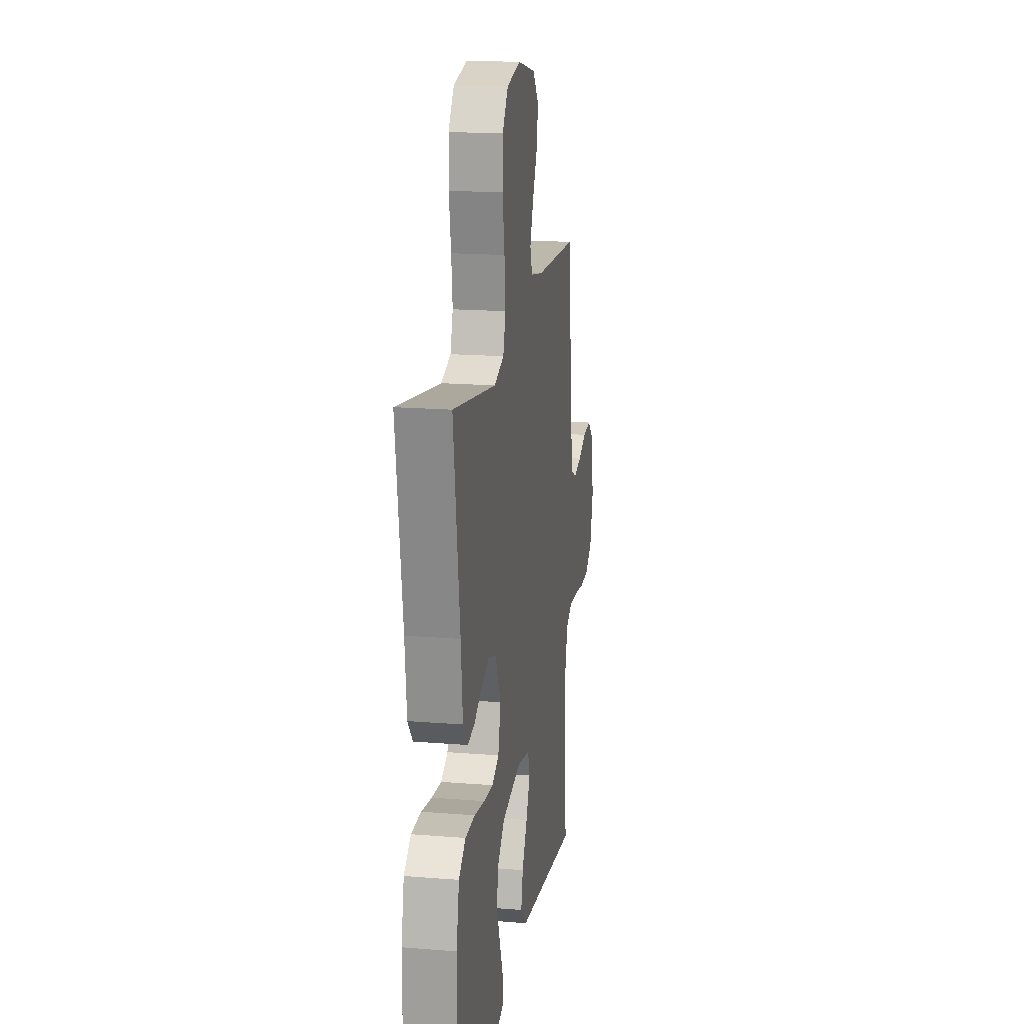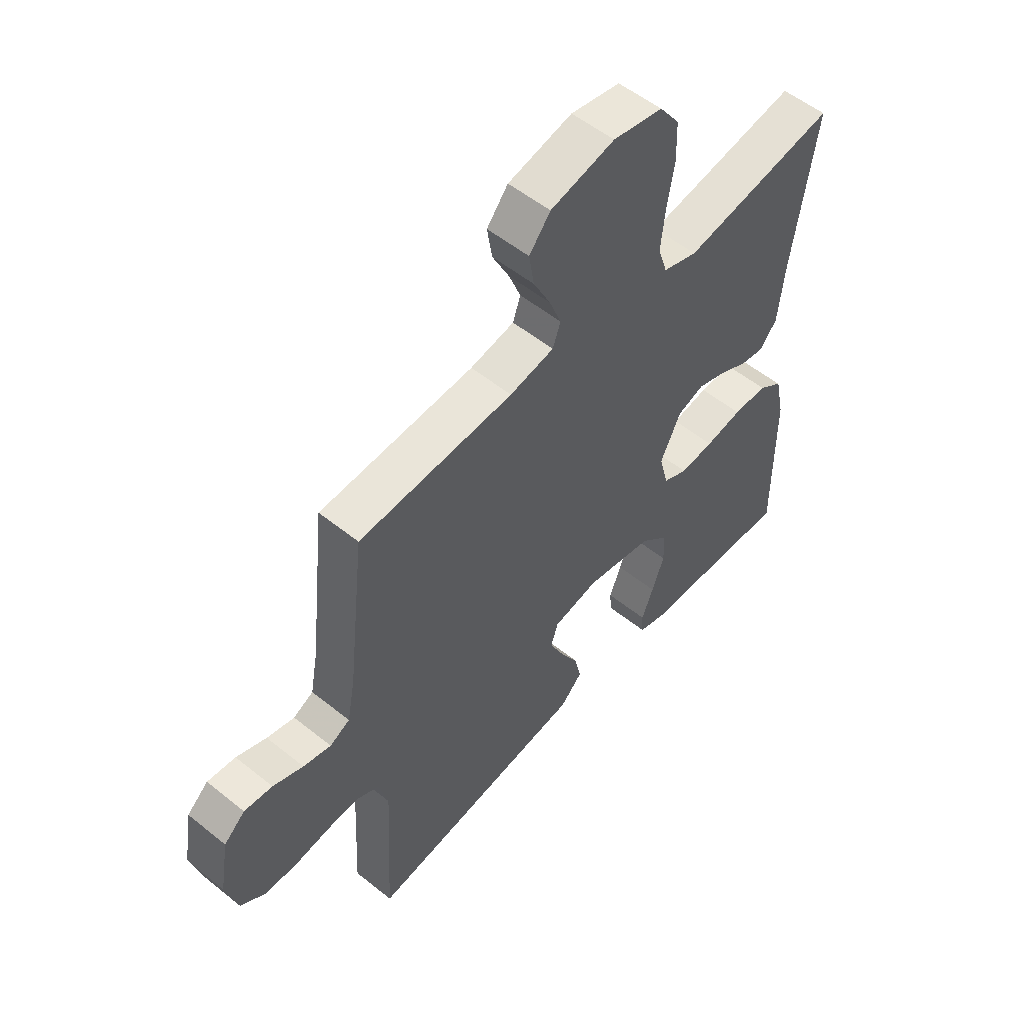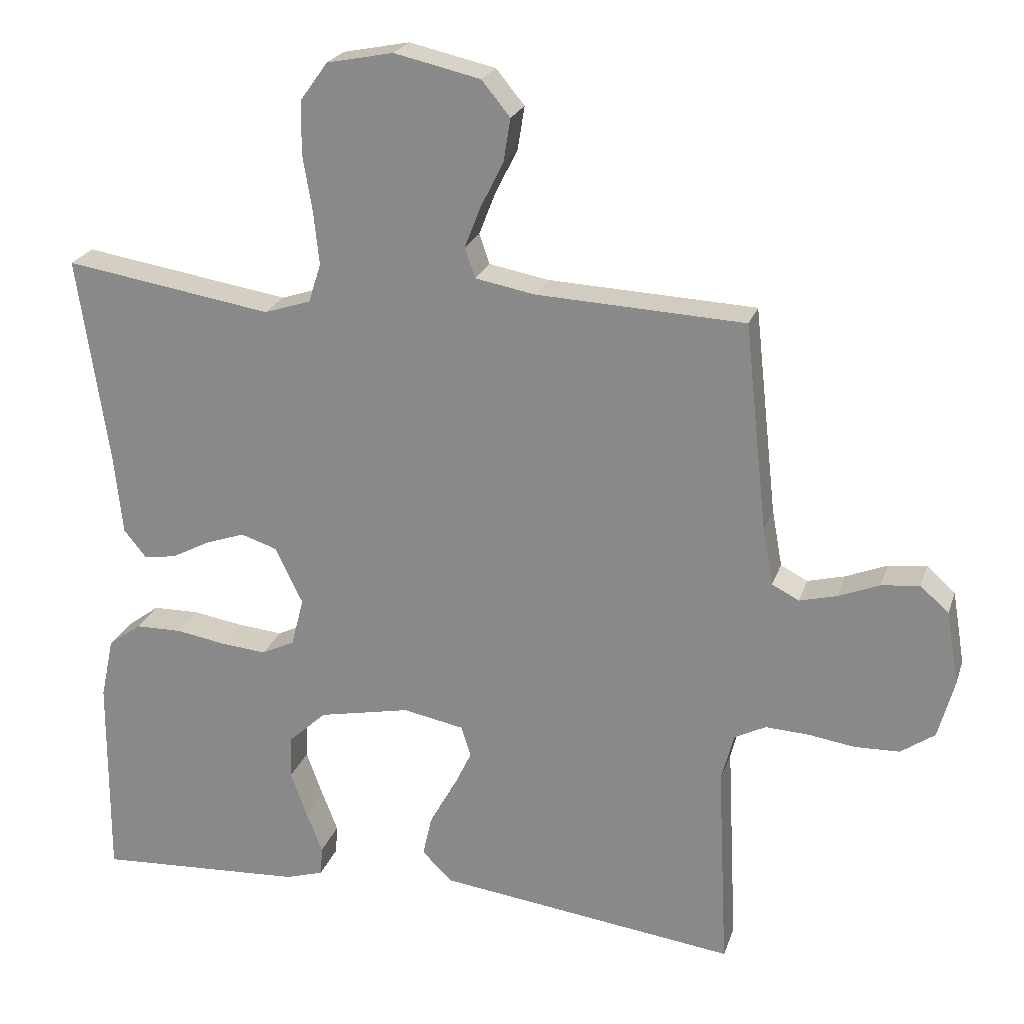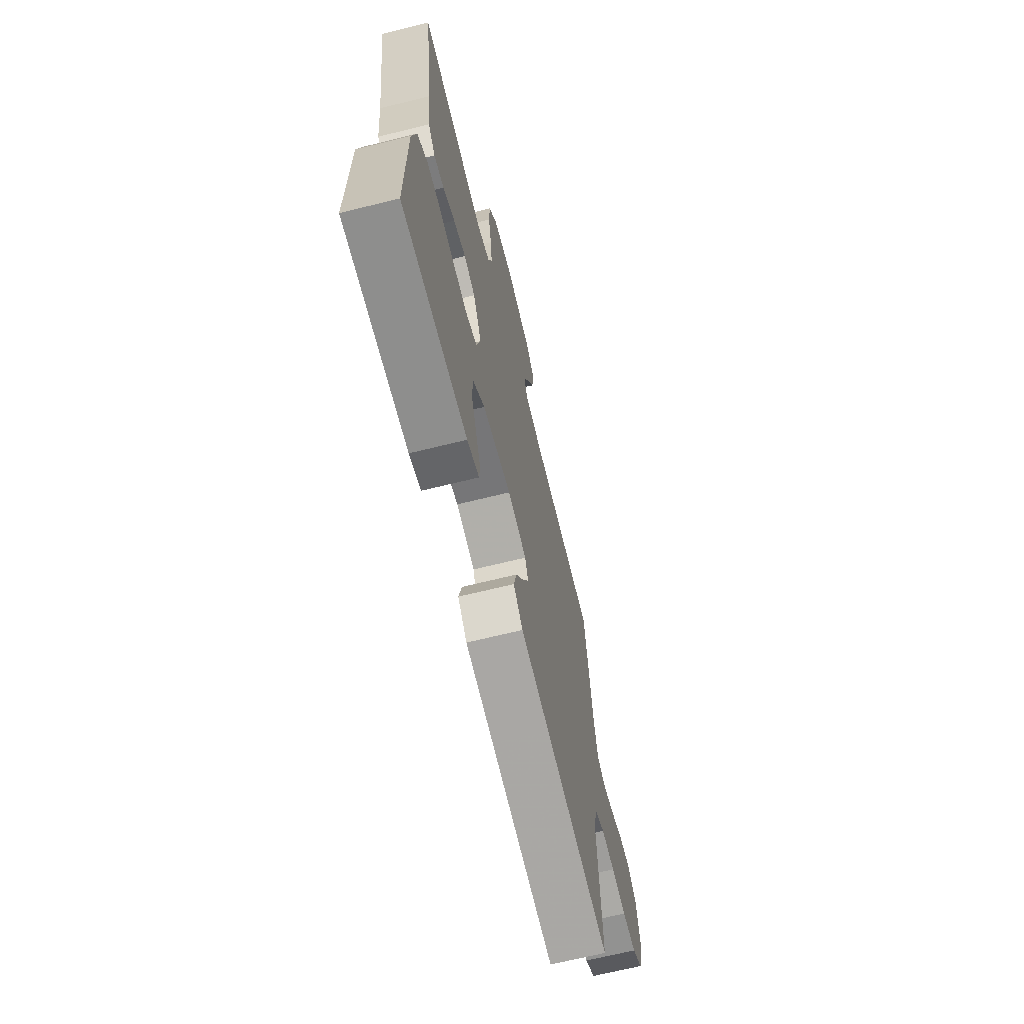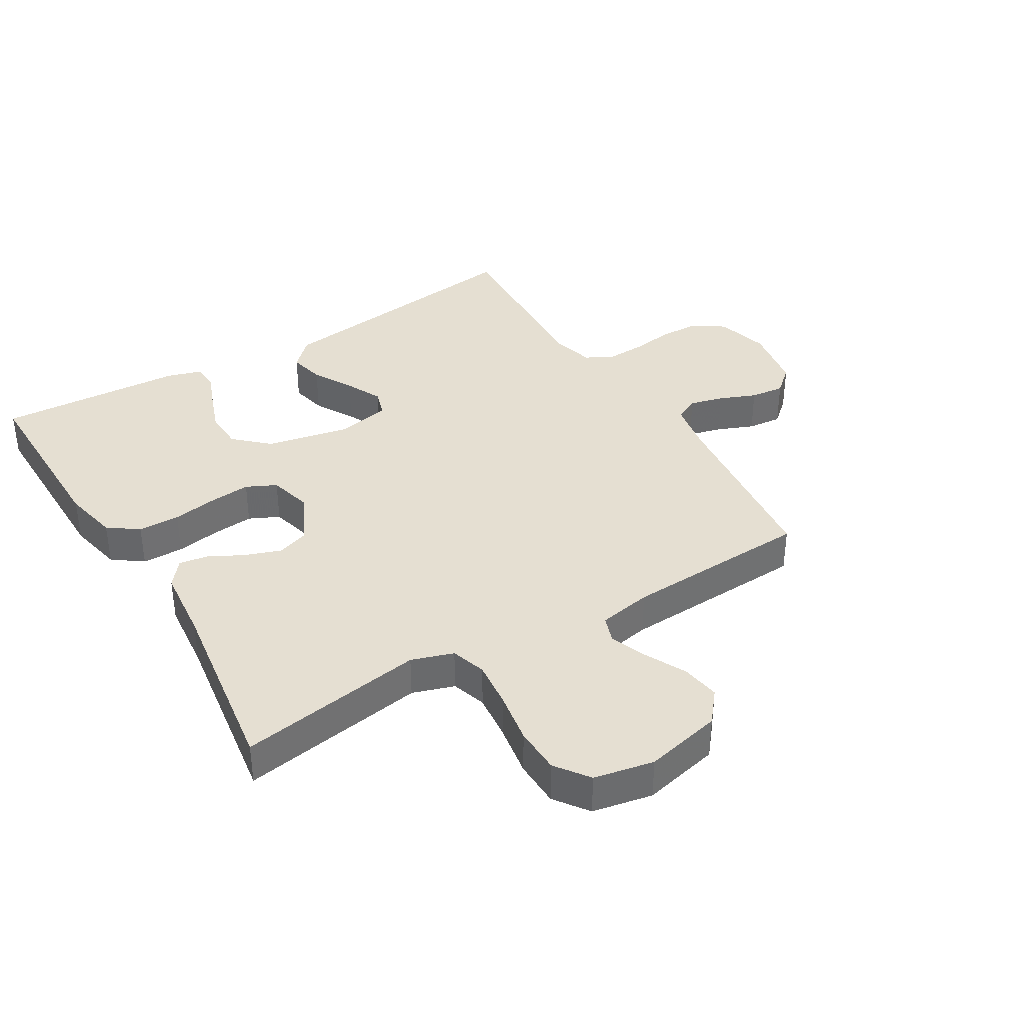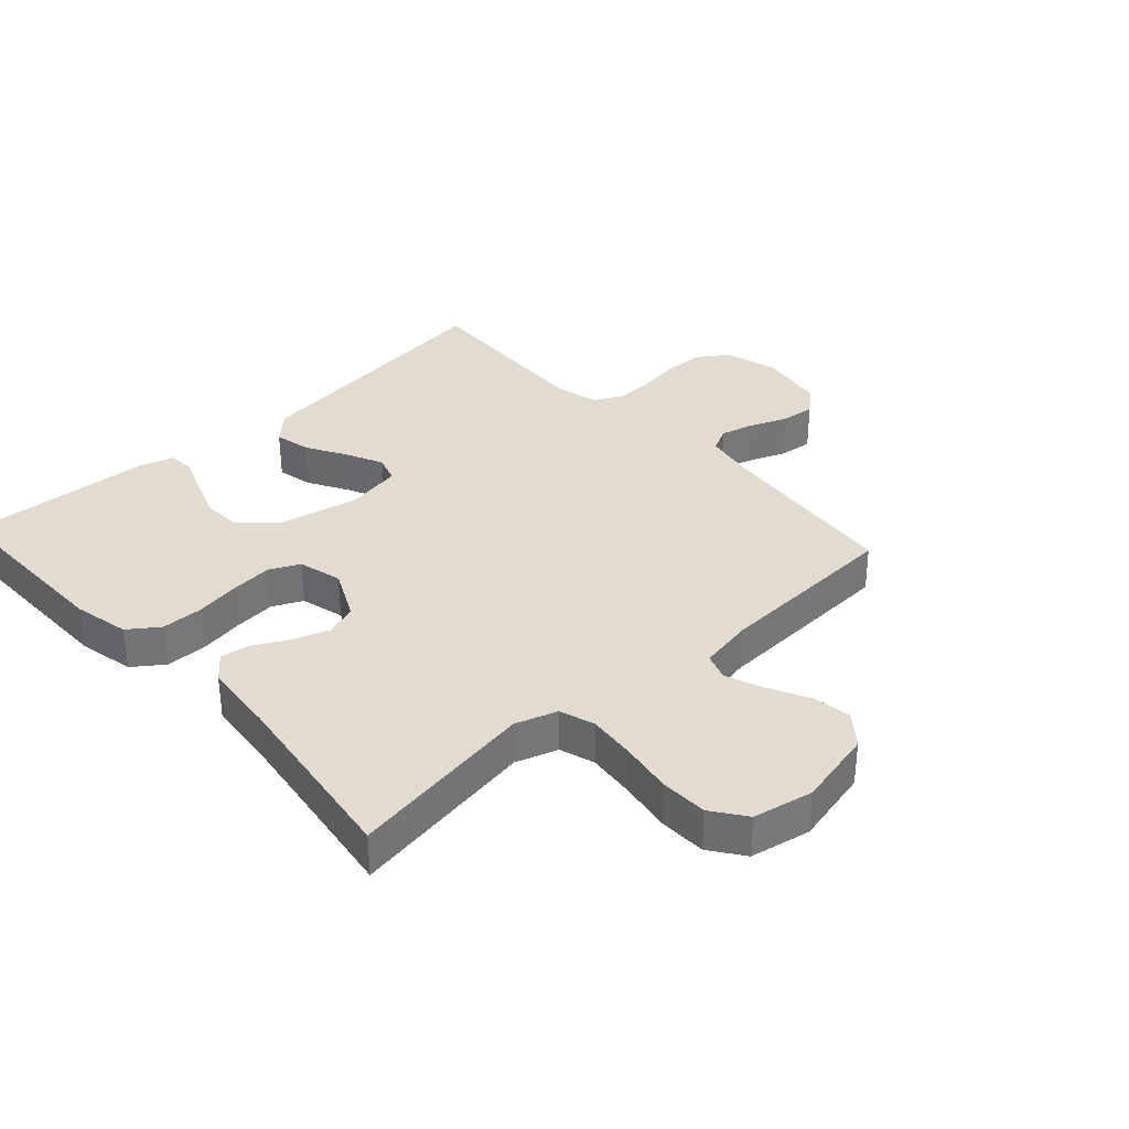
<metadata>
{"format":"obj","ext":"obj","renderer":"f3d","projection":"perspective","resolution":1024,"background":"white","views":[{"elev":17.5,"azim":-80.9,"up":"+Z"},{"elev":54.4,"azim":130.5,"up":"+Z"},{"elev":22.8,"azim":16.1,"up":"+Z"},{"elev":-67.9,"azim":-76.1,"up":"+Z"},{"elev":37.5,"azim":-31.1,"up":"+Y"},{"elev":34.3,"azim":-42.5,"up":"+Y"}]}
</metadata>
<code>
v 0.5 0.07 0.5
v 0.533 0.07 0.2
v 0.548 0.07 0.118
v 0.587 0.07 0.098
v 0.641 0.07 0.112
v 0.7 0.07 0.136
v 0.755 0.07 0.142
v 0.796 0.07 0.106
v 0.814 0.07 0
v 0.791 0.07 -0.085
v 0.742 0.07 -0.119
v 0.678 0.07 -0.121
v 0.61 0.07 -0.111
v 0.548 0.07 -0.108
v 0.503 0.07 -0.131
v 0.485 0.07 -0.2
v 0.5 0.07 -0.5
v 0.2 0.07 -0.461
v 0.068 0.07 -0.444
v 0.025 0.07 -0.401
v 0.038 0.07 -0.343
v 0.074 0.07 -0.279
v 0.102 0.07 -0.22
v 0.088 0.07 -0.176
v 0 0.07 -0.159
v -0.132 0.07 -0.186
v -0.186 0.07 -0.236
v -0.189 0.07 -0.299
v -0.165 0.07 -0.365
v -0.142 0.07 -0.424
v -0.145 0.07 -0.466
v -0.2 0.07 -0.483
v -0.5 0.07 -0.5
v -0.498 0.07 -0.2
v -0.479 0.07 -0.111
v -0.431 0.07 -0.076
v -0.364 0.07 -0.075
v -0.292 0.07 -0.087
v -0.226 0.07 -0.093
v -0.178 0.07 -0.07
v -0.16 0.07 0
v -0.2 0.07 0.082
v -0.252 0.07 0.099
v -0.309 0.07 0.079
v -0.364 0.07 0.05
v -0.411 0.07 0.042
v -0.444 0.07 0.083
v -0.456 0.07 0.2
v -0.5 0.07 0.5
v -0.2 0.07 0.452
v -0.133 0.07 0.474
v -0.115 0.07 0.53
v -0.123 0.07 0.606
v -0.137 0.07 0.69
v -0.135 0.07 0.765
v -0.096 0.07 0.819
v 0 0.07 0.838
v 0.124 0.07 0.81
v 0.165 0.07 0.76
v 0.155 0.07 0.698
v 0.122 0.07 0.632
v 0.099 0.07 0.573
v 0.114 0.07 0.53
v 0.2 0.07 0.514
v 0.5 0 0.5
v 0.533 0 0.2
v 0.548 0 0.118
v 0.587 0 0.098
v 0.641 0 0.112
v 0.7 0 0.136
v 0.755 0 0.142
v 0.796 0 0.106
v 0.814 0 0
v 0.791 0 -0.085
v 0.742 0 -0.119
v 0.678 0 -0.121
v 0.61 0 -0.111
v 0.548 0 -0.108
v 0.503 0 -0.131
v 0.485 0 -0.2
v 0.5 0 -0.5
v 0.2 0 -0.461
v 0.068 0 -0.444
v 0.025 0 -0.401
v 0.038 0 -0.343
v 0.074 0 -0.279
v 0.102 0 -0.22
v 0.088 0 -0.176
v 0 0 -0.159
v -0.132 0 -0.186
v -0.186 0 -0.236
v -0.189 0 -0.299
v -0.165 0 -0.365
v -0.142 0 -0.424
v -0.145 0 -0.466
v -0.2 0 -0.483
v -0.5 0 -0.5
v -0.498 0 -0.2
v -0.479 0 -0.111
v -0.431 0 -0.076
v -0.364 0 -0.075
v -0.292 0 -0.087
v -0.226 0 -0.093
v -0.178 0 -0.07
v -0.16 0 0
v -0.2 0 0.082
v -0.252 0 0.099
v -0.309 0 0.079
v -0.364 0 0.05
v -0.411 0 0.042
v -0.444 0 0.083
v -0.456 0 0.2
v -0.5 0 0.5
v -0.2 0 0.452
v -0.133 0 0.474
v -0.115 0 0.53
v -0.123 0 0.606
v -0.137 0 0.69
v -0.135 0 0.765
v -0.096 0 0.819
v 0 0 0.838
v 0.124 0 0.81
v 0.165 0 0.76
v 0.155 0 0.698
v 0.122 0 0.632
v 0.099 0 0.573
v 0.114 0 0.53
v 0.2 0 0.514
f 58 59 60 61
f 58 61 62
f 57 58 62
f 56 57 62 63
f 53 54 55 56
f 52 53 56 63
f 48 49 50
f 48 50 51
f 47 48 51
f 44 45 46 47
f 43 44 47 51
f 42 43 51 52
f 35 36 37 38
f 35 38 39
f 34 35 39
f 33 34 39
f 32 33 39 40
f 29 30 31 32
f 28 29 32
f 27 28 32
f 19 20 21 22
f 18 19 22 23
f 16 17 18 23
f 15 16 23 24
f 10 11 12 13
f 10 13 14
f 9 10 14
f 8 9 14
f 5 6 7 8
f 4 5 8 14
f 3 4 14 15
f 64 1 2
f 41 42 52 63
f 27 32 40
f 26 27 40 41
f 25 26 41 63
f 24 25 63 64
f 15 24 64
f 2 3 15 64
f 125 124 123 122
f 126 125 122
f 126 122 121
f 127 126 121 120
f 120 119 118 117
f 127 120 117 116
f 114 113 112
f 115 114 112
f 115 112 111
f 111 110 109 108
f 115 111 108 107
f 116 115 107 106
f 102 101 100 99
f 103 102 99
f 103 99 98
f 103 98 97
f 104 103 97 96
f 96 95 94 93
f 96 93 92
f 96 92 91
f 86 85 84 83
f 87 86 83 82
f 87 82 81 80
f 88 87 80 79
f 77 76 75 74
f 78 77 74
f 78 74 73
f 78 73 72
f 72 71 70 69
f 78 72 69 68
f 79 78 68 67
f 66 65 128
f 127 116 106 105
f 104 96 91
f 105 104 91 90
f 127 105 90 89
f 128 127 89 88
f 128 88 79
f 128 79 67 66
f 1 65 66 2
f 2 66 67 3
f 3 67 68 4
f 4 68 69 5
f 5 69 70 6
f 6 70 71 7
f 7 71 72 8
f 8 72 73 9
f 9 73 74 10
f 10 74 75 11
f 11 75 76 12
f 12 76 77 13
f 13 77 78 14
f 14 78 79 15
f 15 79 80 16
f 16 80 81 17
f 17 81 82 18
f 18 82 83 19
f 19 83 84 20
f 20 84 85 21
f 21 85 86 22
f 22 86 87 23
f 23 87 88 24
f 24 88 89 25
f 25 89 90 26
f 26 90 91 27
f 27 91 92 28
f 28 92 93 29
f 29 93 94 30
f 30 94 95 31
f 31 95 96 32
f 32 96 97 33
f 33 97 98 34
f 34 98 99 35
f 35 99 100 36
f 36 100 101 37
f 37 101 102 38
f 38 102 103 39
f 39 103 104 40
f 40 104 105 41
f 41 105 106 42
f 42 106 107 43
f 43 107 108 44
f 44 108 109 45
f 45 109 110 46
f 46 110 111 47
f 47 111 112 48
f 48 112 113 49
f 49 113 114 50
f 50 114 115 51
f 51 115 116 52
f 52 116 117 53
f 53 117 118 54
f 54 118 119 55
f 55 119 120 56
f 56 120 121 57
f 57 121 122 58
f 58 122 123 59
f 59 123 124 60
f 60 124 125 61
f 61 125 126 62
f 62 126 127 63
f 63 127 128 64
f 64 128 65 1

</code>
